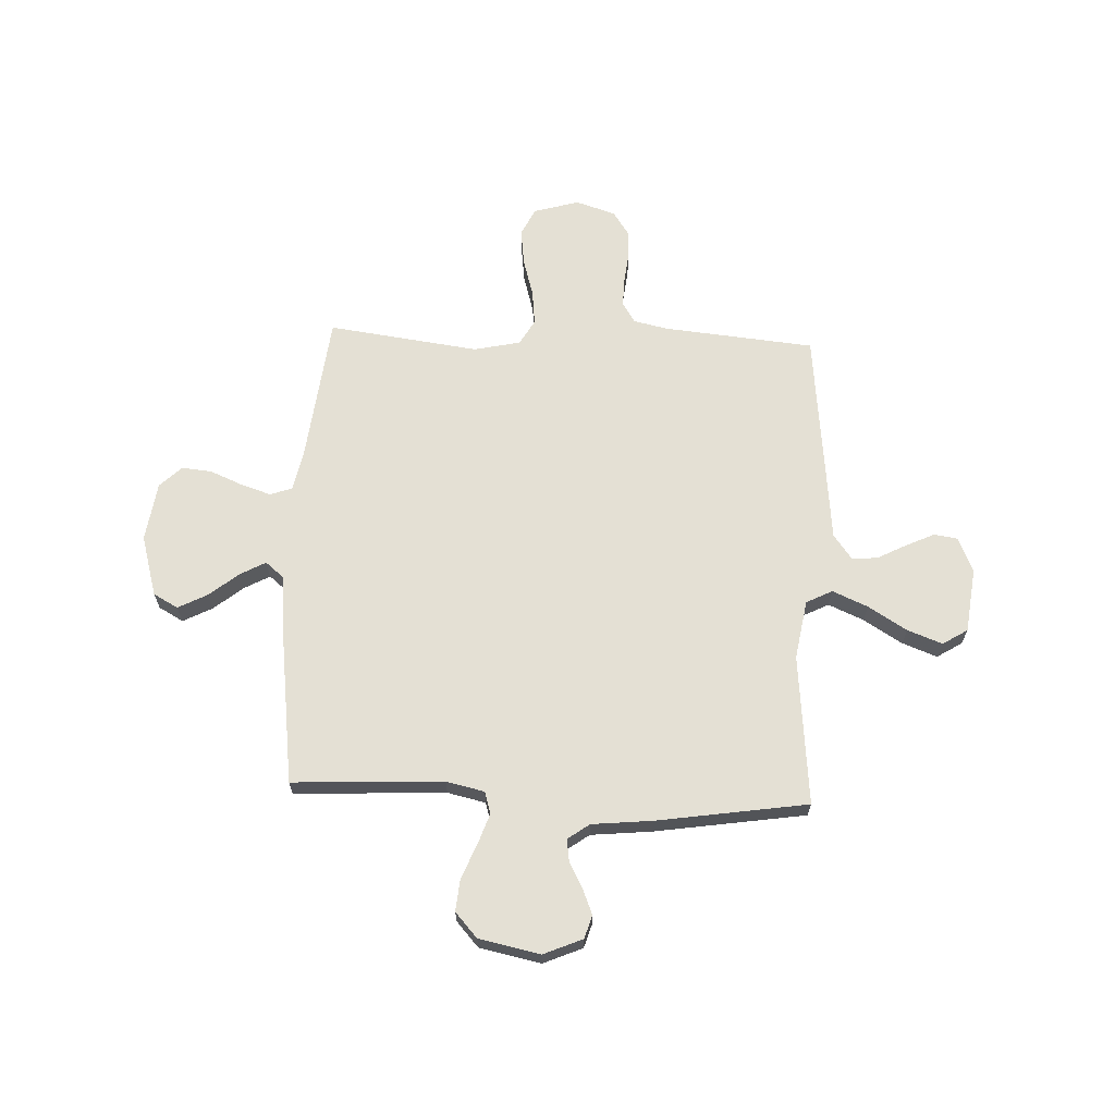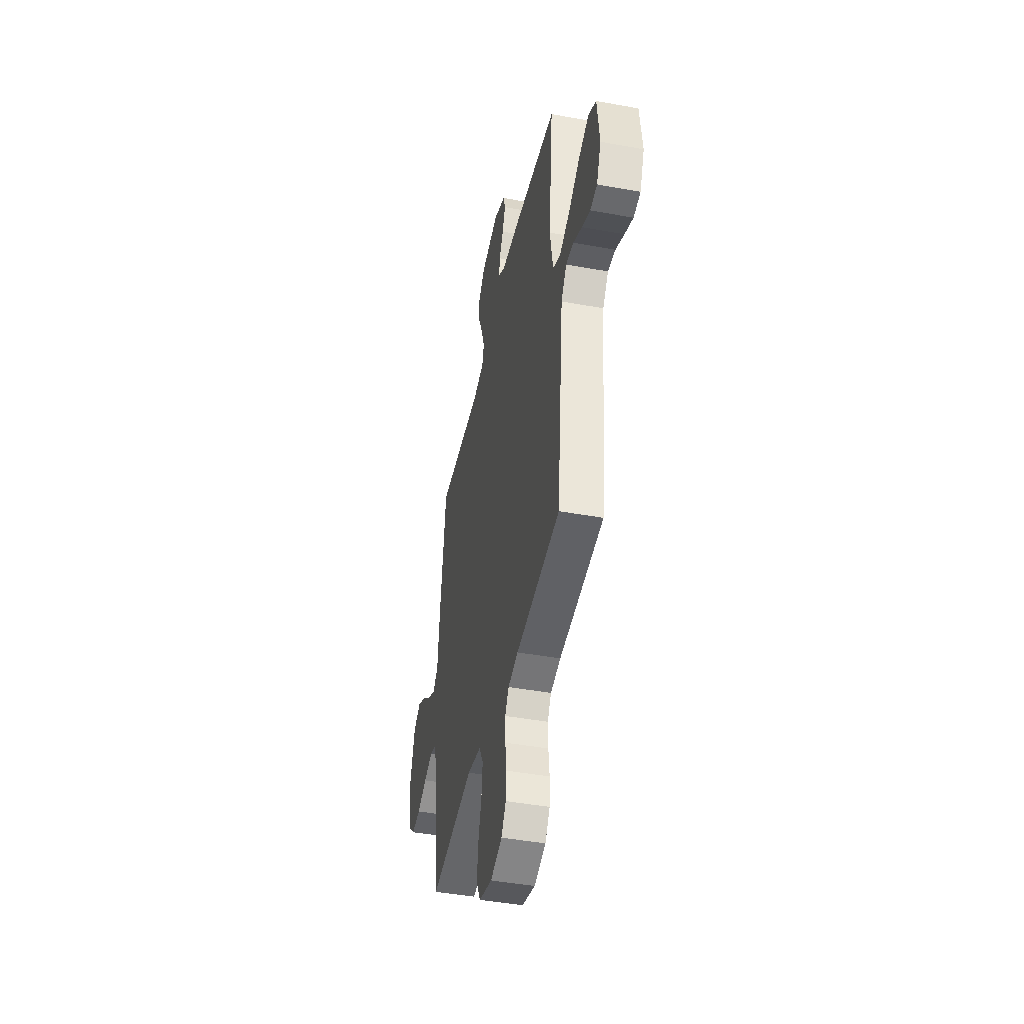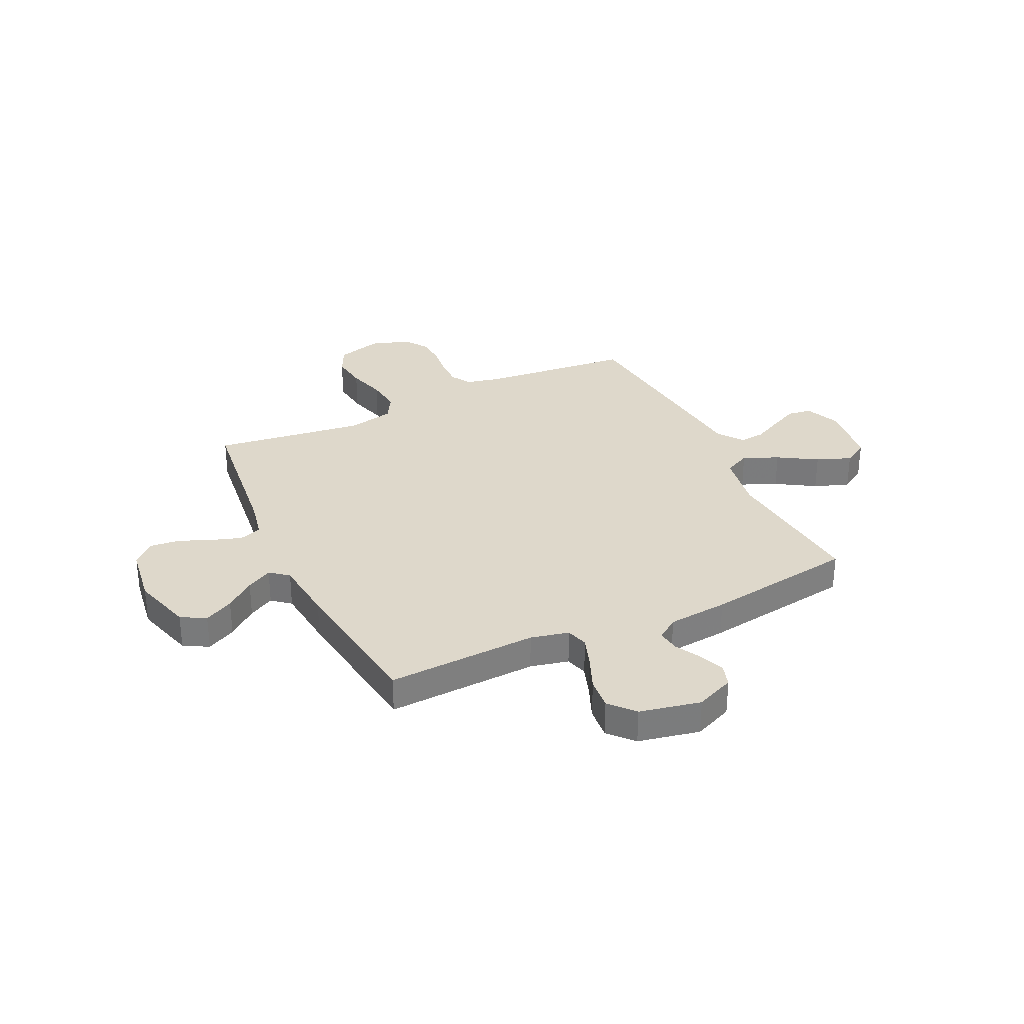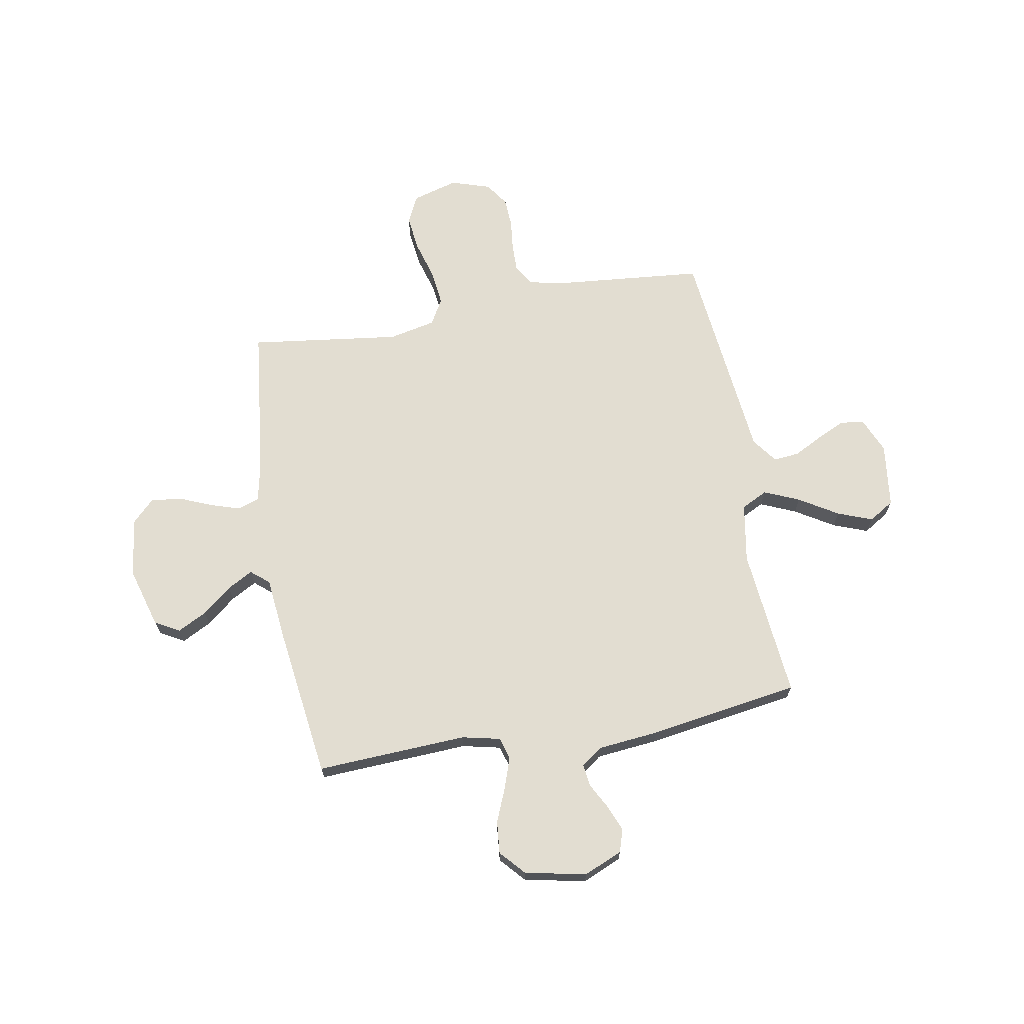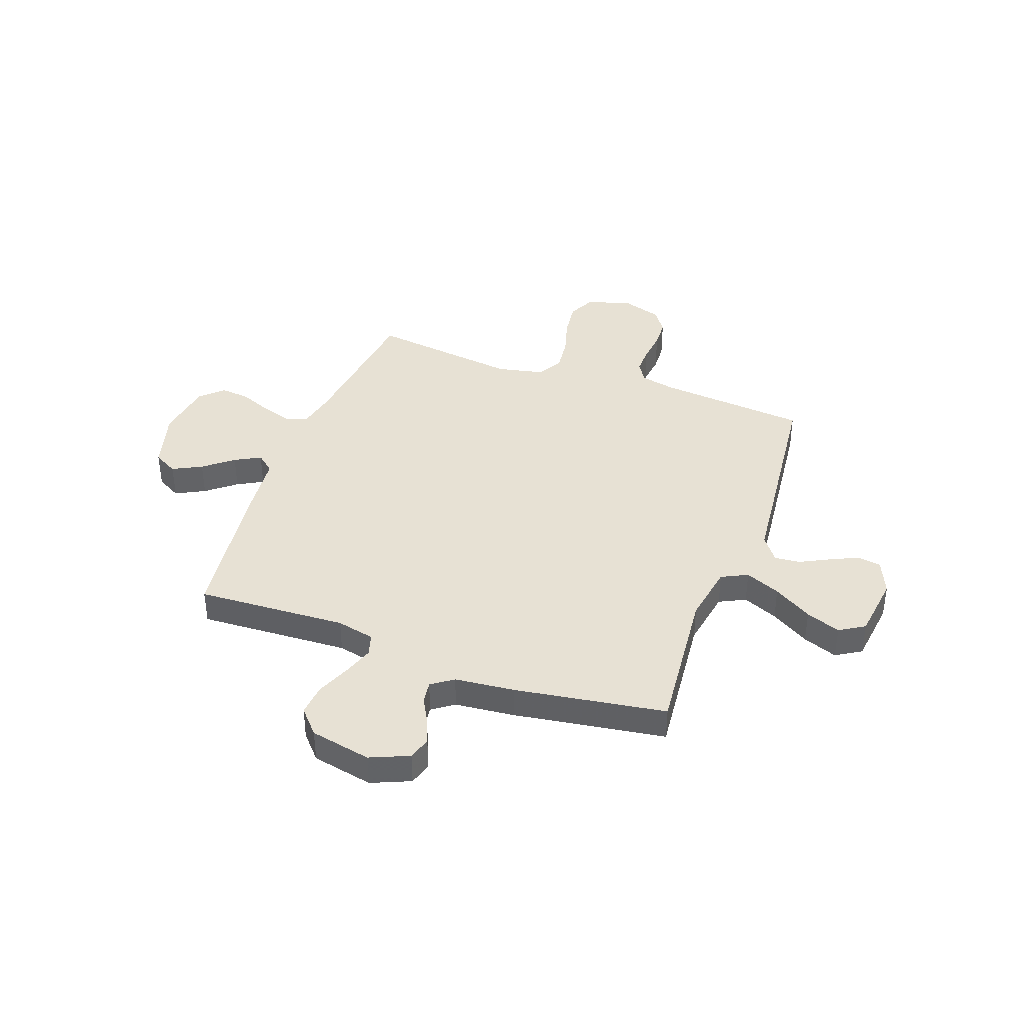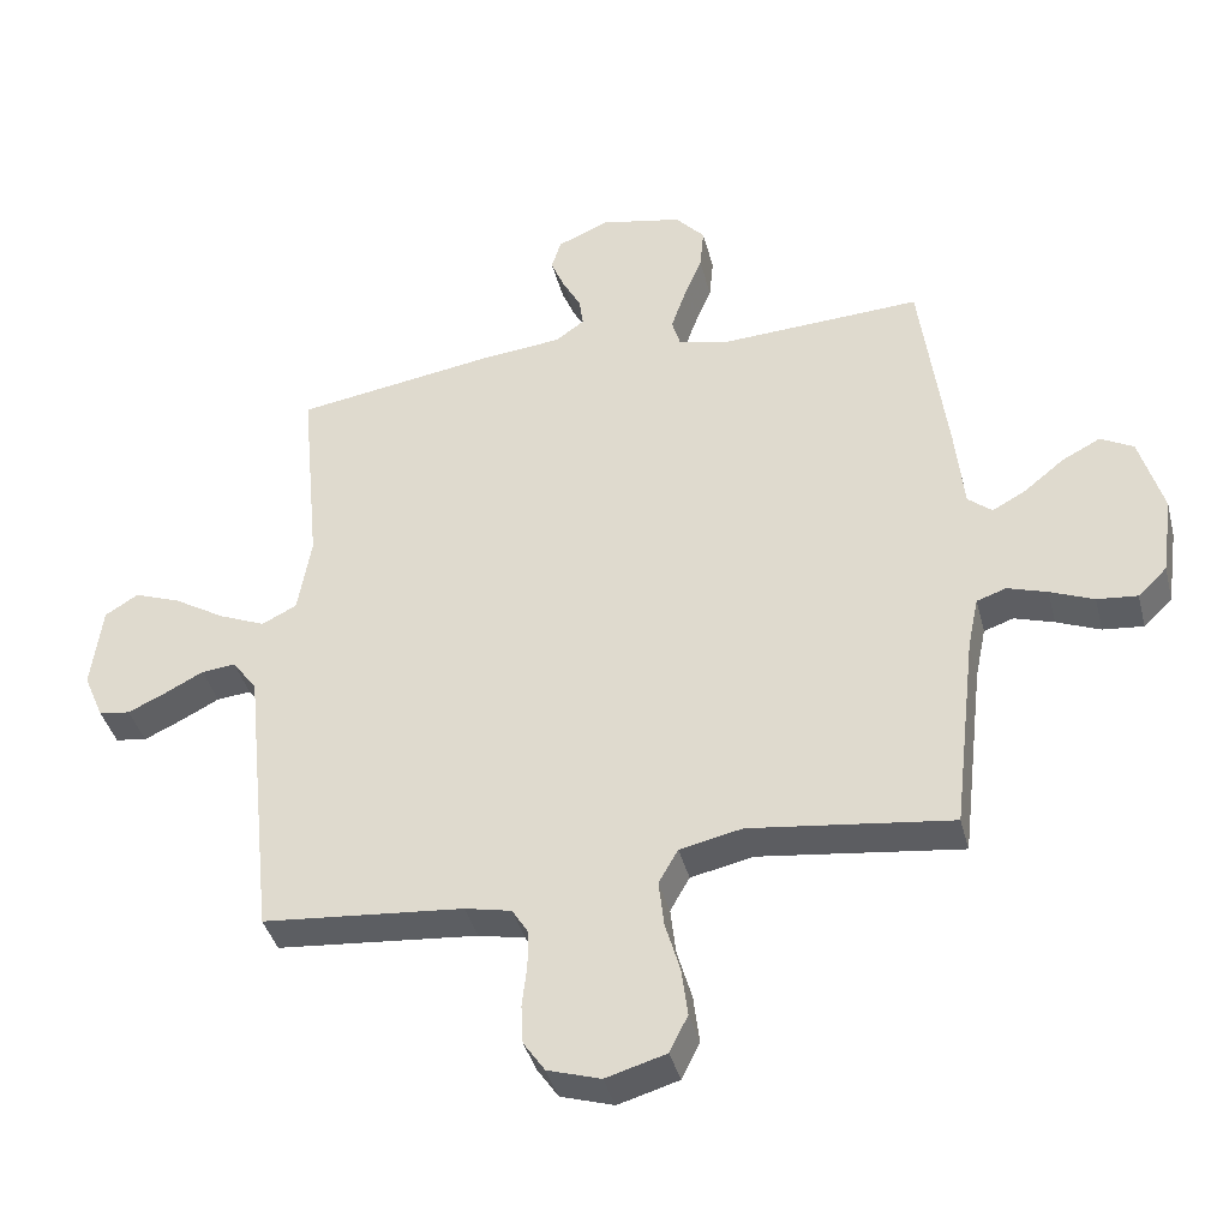
<metadata>
{"format":"obj","ext":"obj","renderer":"f3d","projection":"perspective","resolution":1024,"background":"white","views":[{"elev":66.1,"azim":2.5,"up":"+Y"},{"elev":-44.4,"azim":78.0,"up":"+Z"},{"elev":31.6,"azim":-25.3,"up":"+Y"},{"elev":68.4,"azim":-10.1,"up":"+Y"},{"elev":39.5,"azim":20.0,"up":"+Y"},{"elev":-39.7,"azim":-165.8,"up":"+Z"}]}
</metadata>
<code>
v -0.5 0.07 -0.5
v -0.535 0.07 -0.2
v -0.551 0.07 -0.123
v -0.595 0.07 -0.108
v -0.654 0.07 -0.127
v -0.719 0.07 -0.154
v -0.779 0.07 -0.16
v -0.822 0.07 -0.118
v -0.839 0.07 0
v -0.804 0.07 0.121
v -0.755 0.07 0.148
v -0.697 0.07 0.118
v -0.639 0.07 0.071
v -0.588 0.07 0.043
v -0.552 0.07 0.073
v -0.539 0.07 0.2
v -0.5 0.07 0.5
v -0.2 0.07 0.485
v -0.124 0.07 0.502
v -0.111 0.07 0.546
v -0.132 0.07 0.607
v -0.16 0.07 0.675
v -0.166 0.07 0.739
v -0.122 0.07 0.788
v 0 0.07 0.813
v 0.077 0.07 0.78
v 0.091 0.07 0.734
v 0.07 0.07 0.683
v 0.043 0.07 0.633
v 0.037 0.07 0.589
v 0.08 0.07 0.558
v 0.2 0.07 0.546
v 0.5 0.07 0.5
v 0.471 0.07 0.2
v 0.491 0.07 0.082
v 0.543 0.07 0.056
v 0.613 0.07 0.086
v 0.69 0.07 0.133
v 0.759 0.07 0.159
v 0.809 0.07 0.128
v 0.825 0.07 0
v 0.795 0.07 -0.07
v 0.748 0.07 -0.077
v 0.692 0.07 -0.051
v 0.634 0.07 -0.021
v 0.583 0.07 -0.016
v 0.546 0.07 -0.066
v 0.532 0.07 -0.2
v 0.5 0.07 -0.5
v 0.2 0.07 -0.528
v 0.131 0.07 -0.543
v 0.106 0.07 -0.583
v 0.107 0.07 -0.639
v 0.114 0.07 -0.701
v 0.111 0.07 -0.759
v 0.079 0.07 -0.806
v 0 0.07 -0.831
v -0.09 0.07 -0.805
v -0.117 0.07 -0.75
v -0.108 0.07 -0.678
v -0.086 0.07 -0.602
v -0.078 0.07 -0.532
v -0.107 0.07 -0.481
v -0.2 0.07 -0.461
v -0.5 0 -0.5
v -0.535 0 -0.2
v -0.551 0 -0.123
v -0.595 0 -0.108
v -0.654 0 -0.127
v -0.719 0 -0.154
v -0.779 0 -0.16
v -0.822 0 -0.118
v -0.839 0 0
v -0.804 0 0.121
v -0.755 0 0.148
v -0.697 0 0.118
v -0.639 0 0.071
v -0.588 0 0.043
v -0.552 0 0.073
v -0.539 0 0.2
v -0.5 0 0.5
v -0.2 0 0.485
v -0.124 0 0.502
v -0.111 0 0.546
v -0.132 0 0.607
v -0.16 0 0.675
v -0.166 0 0.739
v -0.122 0 0.788
v 0 0 0.813
v 0.077 0 0.78
v 0.091 0 0.734
v 0.07 0 0.683
v 0.043 0 0.633
v 0.037 0 0.589
v 0.08 0 0.558
v 0.2 0 0.546
v 0.5 0 0.5
v 0.471 0 0.2
v 0.491 0 0.082
v 0.543 0 0.056
v 0.613 0 0.086
v 0.69 0 0.133
v 0.759 0 0.159
v 0.809 0 0.128
v 0.825 0 0
v 0.795 0 -0.07
v 0.748 0 -0.077
v 0.692 0 -0.051
v 0.634 0 -0.021
v 0.583 0 -0.016
v 0.546 0 -0.066
v 0.532 0 -0.2
v 0.5 0 -0.5
v 0.2 0 -0.528
v 0.131 0 -0.543
v 0.106 0 -0.583
v 0.107 0 -0.639
v 0.114 0 -0.701
v 0.111 0 -0.759
v 0.079 0 -0.806
v 0 0 -0.831
v -0.09 0 -0.805
v -0.117 0 -0.75
v -0.108 0 -0.678
v -0.086 0 -0.602
v -0.078 0 -0.532
v -0.107 0 -0.481
v -0.2 0 -0.461
f 58 59 60 61
f 58 61 62
f 57 58 62
f 56 57 62
f 53 54 55 56
f 52 53 56 62
f 51 52 62 63
f 47 48 49 50
f 46 47 50 51
f 42 43 44 45
f 40 41 42 45
f 40 45 46
f 37 38 39 40
f 36 37 40 46
f 35 36 46 51
f 31 32 33 34
f 30 31 34 35
f 26 27 28 29
f 24 25 26 29
f 24 29 30
f 21 22 23 24
f 20 21 24 30
f 19 20 30 35
f 15 16 17 18
f 15 18 19 35
f 10 11 12 13
f 10 13 14
f 9 10 14
f 8 9 14
f 5 6 7 8
f 4 5 8 14
f 3 4 14 15
f 64 1 2
f 63 64 2 3
f 35 51 63
f 3 15 35 63
f 125 124 123 122
f 126 125 122
f 126 122 121
f 126 121 120
f 120 119 118 117
f 126 120 117 116
f 127 126 116 115
f 114 113 112 111
f 115 114 111 110
f 109 108 107 106
f 109 106 105 104
f 110 109 104
f 104 103 102 101
f 110 104 101 100
f 115 110 100 99
f 98 97 96 95
f 99 98 95 94
f 93 92 91 90
f 93 90 89 88
f 94 93 88
f 88 87 86 85
f 94 88 85 84
f 99 94 84 83
f 82 81 80 79
f 99 83 82 79
f 77 76 75 74
f 78 77 74
f 78 74 73
f 78 73 72
f 72 71 70 69
f 78 72 69 68
f 79 78 68 67
f 66 65 128
f 67 66 128 127
f 127 115 99
f 127 99 79 67
f 1 65 66 2
f 2 66 67 3
f 3 67 68 4
f 4 68 69 5
f 5 69 70 6
f 6 70 71 7
f 7 71 72 8
f 8 72 73 9
f 9 73 74 10
f 10 74 75 11
f 11 75 76 12
f 12 76 77 13
f 13 77 78 14
f 14 78 79 15
f 15 79 80 16
f 16 80 81 17
f 17 81 82 18
f 18 82 83 19
f 19 83 84 20
f 20 84 85 21
f 21 85 86 22
f 22 86 87 23
f 23 87 88 24
f 24 88 89 25
f 25 89 90 26
f 26 90 91 27
f 27 91 92 28
f 28 92 93 29
f 29 93 94 30
f 30 94 95 31
f 31 95 96 32
f 32 96 97 33
f 33 97 98 34
f 34 98 99 35
f 35 99 100 36
f 36 100 101 37
f 37 101 102 38
f 38 102 103 39
f 39 103 104 40
f 40 104 105 41
f 41 105 106 42
f 42 106 107 43
f 43 107 108 44
f 44 108 109 45
f 45 109 110 46
f 46 110 111 47
f 47 111 112 48
f 48 112 113 49
f 49 113 114 50
f 50 114 115 51
f 51 115 116 52
f 52 116 117 53
f 53 117 118 54
f 54 118 119 55
f 55 119 120 56
f 56 120 121 57
f 57 121 122 58
f 58 122 123 59
f 59 123 124 60
f 60 124 125 61
f 61 125 126 62
f 62 126 127 63
f 63 127 128 64
f 64 128 65 1

</code>
